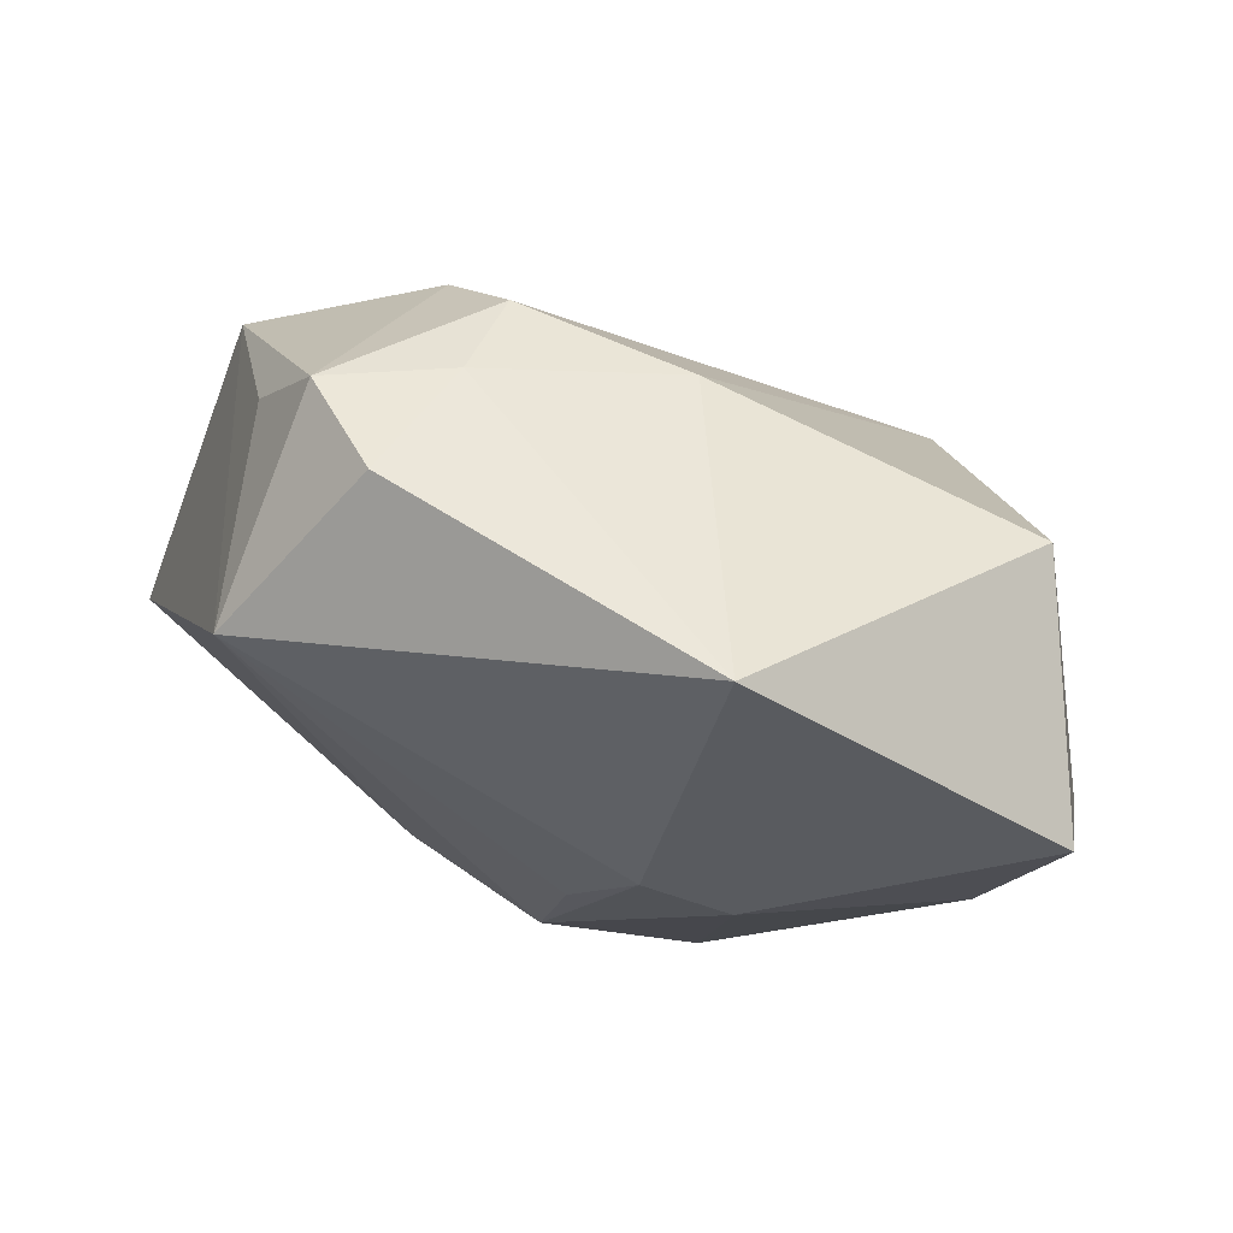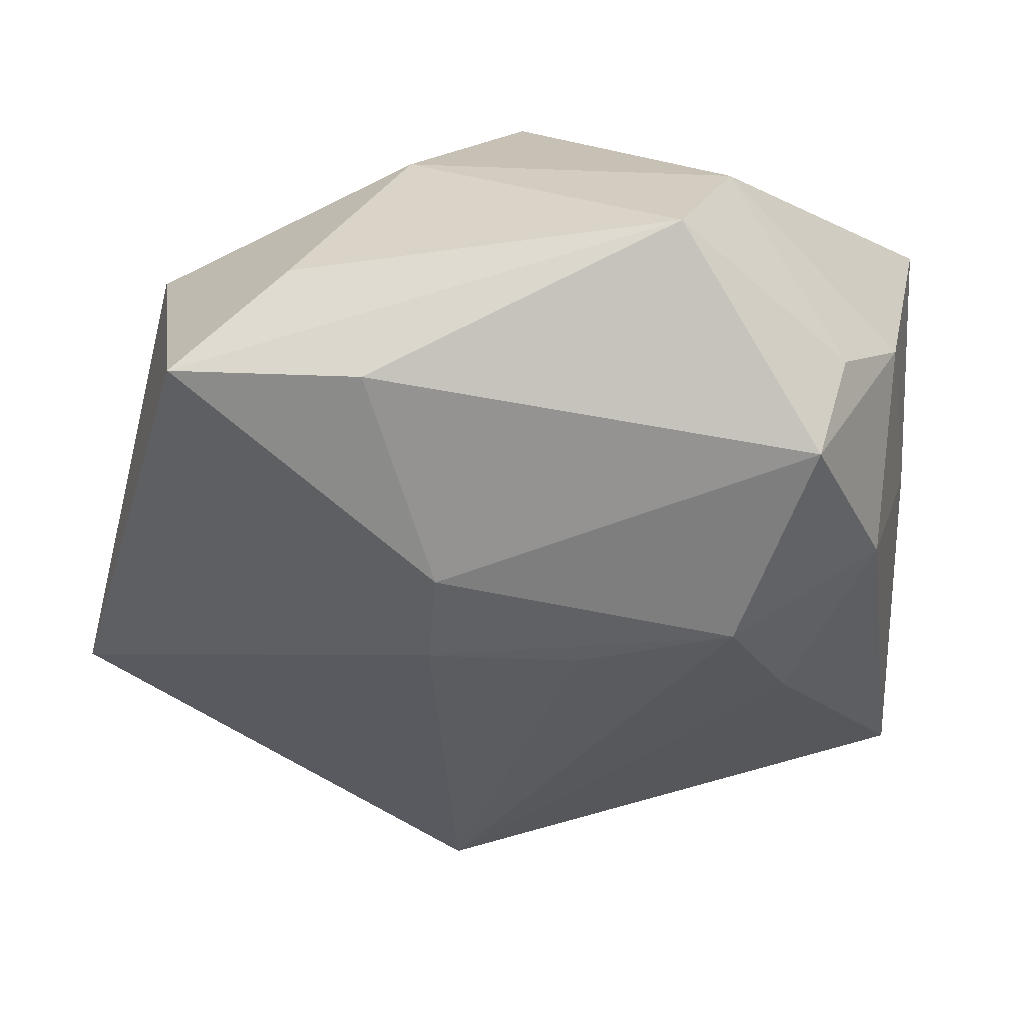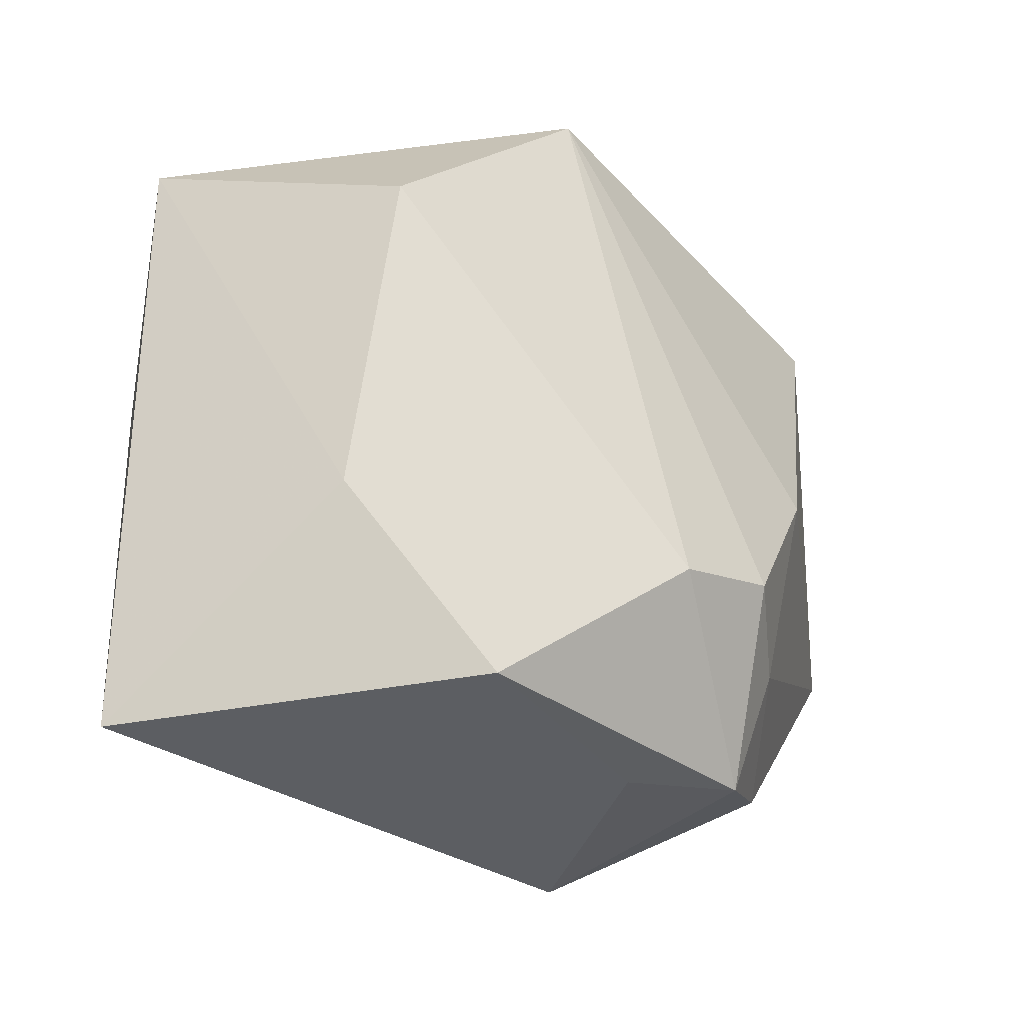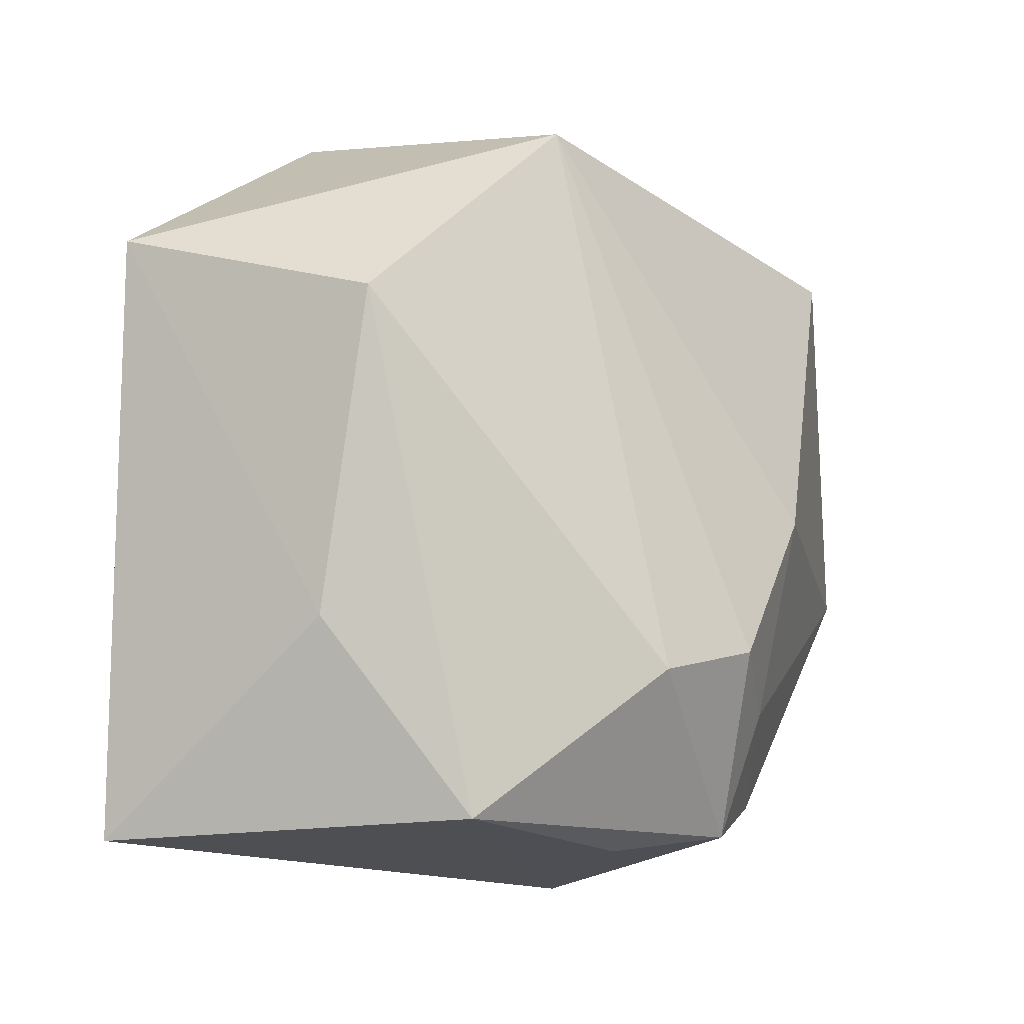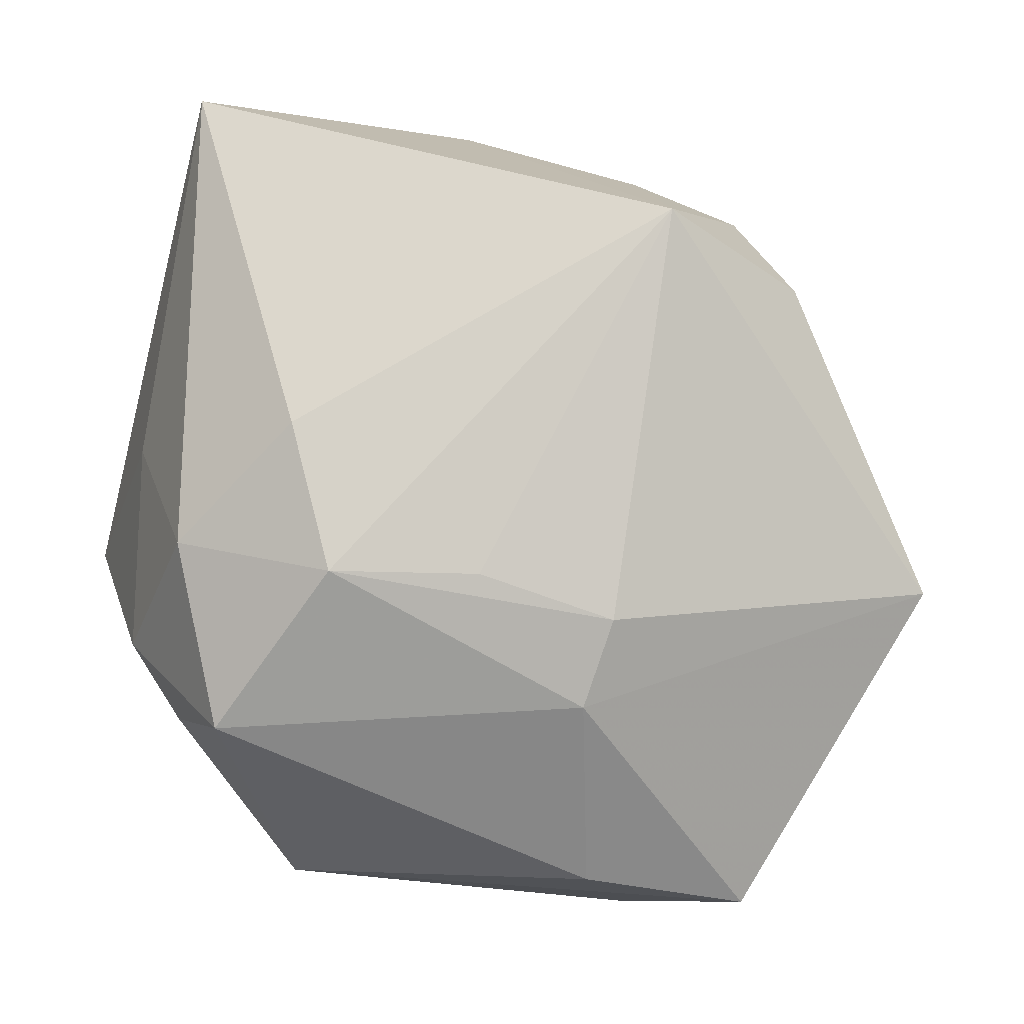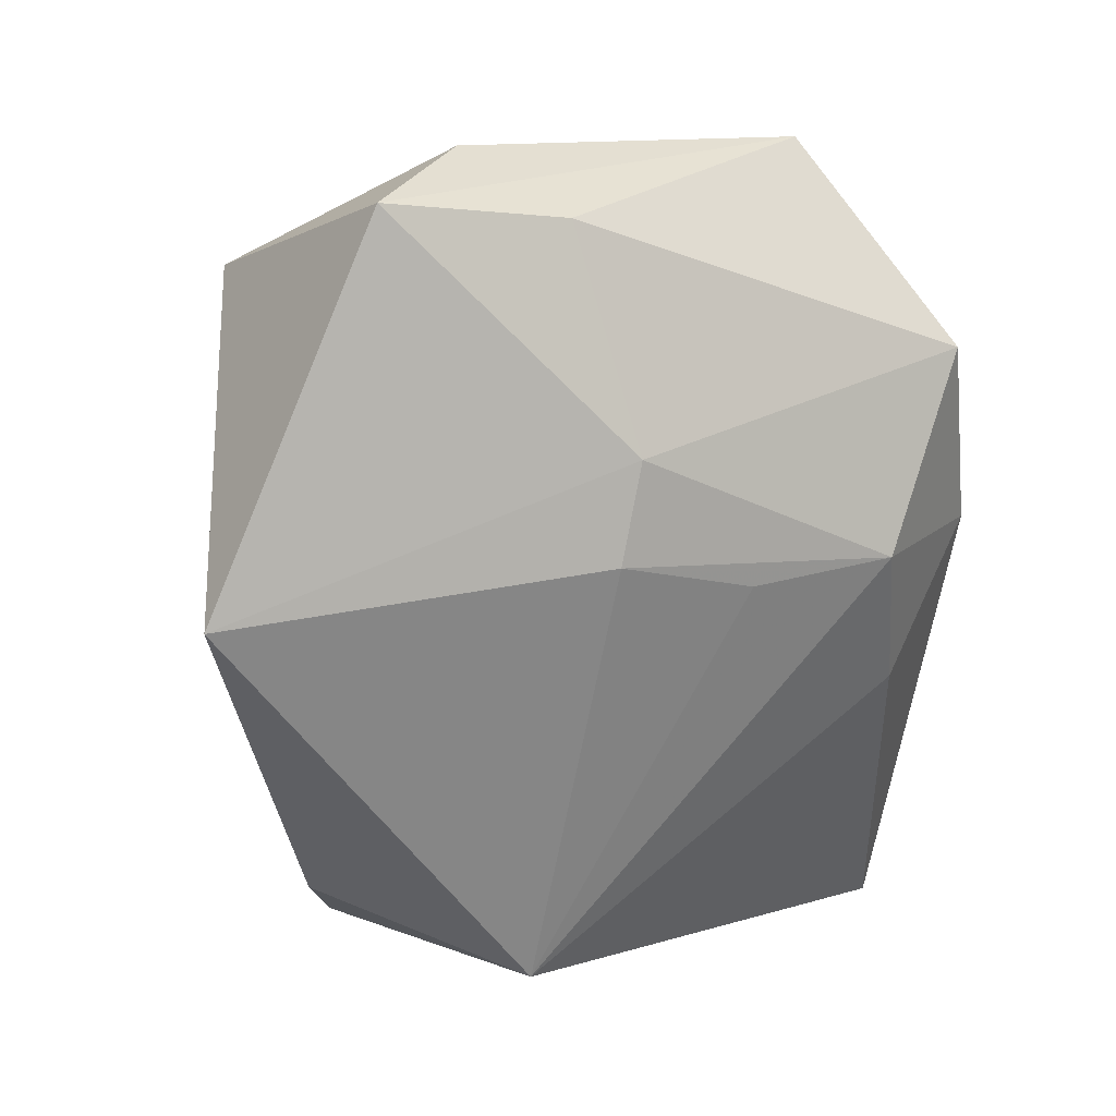
<metadata>
{"format":"obj","ext":"obj","renderer":"f3d","projection":"perspective","resolution":1024,"background":"white","views":[{"elev":-10.1,"azim":68.3,"up":"+Z"},{"elev":27.3,"azim":175.2,"up":"+Y"},{"elev":-27.8,"azim":-24.2,"up":"+Y"},{"elev":-8.1,"azim":-20.0,"up":"+Y"},{"elev":-66.6,"azim":-15.2,"up":"+Z"},{"elev":-2.1,"azim":146.9,"up":"+Y"}]}
</metadata>
<code>
v -0.0199 0.01539 -0.02535
v 0.00822 -0.01828 0.02503
v 0.04219 -0.008662 -0.0115
v -0.03537 0.01835 0.009864
v -0.03537 -0.03257 0.00586
v 0.03302 0.02304 -0.02123
v 0.01821 -0.03223 0.01356
v 0.02171 -0.02144 0.0144
v -0.02956 0.01738 -0.009646
v 0.0008611 0.0292 0.01829
v -0.03319 0.0007492 -0.001647
v -0.01475 0.03295 -0.006532
v -0.009148 -0.03084 0.02503
v 0.0119 0.004702 -0.02505
v 0.02456 -0.0295 0.005328
v -0.01986 -0.012 -0.01646
v -0.02097 -0.01435 0.02097
v -0.009015 0.03318 -0.01744
v 0.009123 -0.03691 -0.004783
v 0.02301 0.02923 -0.01591
v -0.02339 0.01995 -0.01717
v 0.02549 -0.003921 0.01462
v 0.01754 -0.01634 0.02137
v -0.02729 0.001912 -0.0174
v 0.01746 0.023 -0.02367
v -0.01831 0.01261 0.02503
v 0.01214 0.03162 0.0026
v 0.007539 -0.03344 0.01426
v -0.01354 -0.002206 -0.0243
v 0.0342 0.02126 0.001955
v -0.0003867 -0.004776 -0.02287
v 0.01245 -0.003557 -0.02296
f 12 4 10
f 10 4 26
f 5 19 13
f 20 6 18
f 3 6 30
f 6 20 30
f 14 6 3
f 29 1 14
f 2 23 10
f 10 26 2
f 2 26 13
f 13 7 2
f 2 7 23
f 18 1 21
f 21 12 18
f 29 19 16
f 19 5 16
f 17 26 4
f 4 5 17
f 13 26 17
f 17 5 13
f 3 30 22
f 10 23 22
f 22 30 10
f 10 30 27
f 27 30 20
f 27 20 18
f 18 12 27
f 27 12 10
f 29 14 32
f 3 19 32
f 32 14 3
f 6 14 25
f 25 14 1
f 18 6 25
f 25 1 18
f 13 19 28
f 28 7 13
f 19 7 28
f 23 7 8
f 3 22 8
f 8 22 23
f 15 19 3
f 15 7 19
f 3 8 15
f 15 8 7
f 24 16 5
f 24 1 29
f 29 16 24
f 31 19 29
f 29 32 31
f 31 32 19
f 9 21 1
f 1 24 9
f 4 12 9
f 12 21 9
f 11 24 5
f 11 9 24
f 11 5 4
f 4 9 11

</code>
